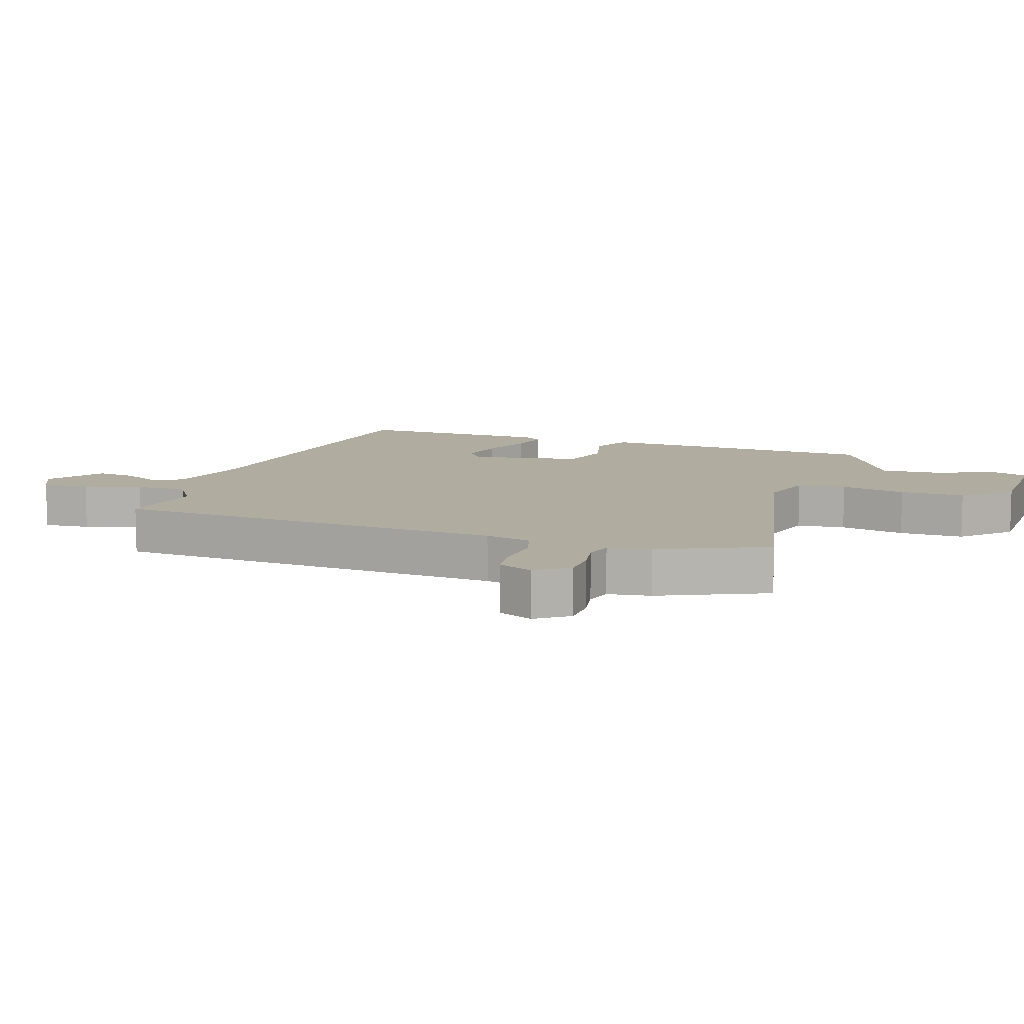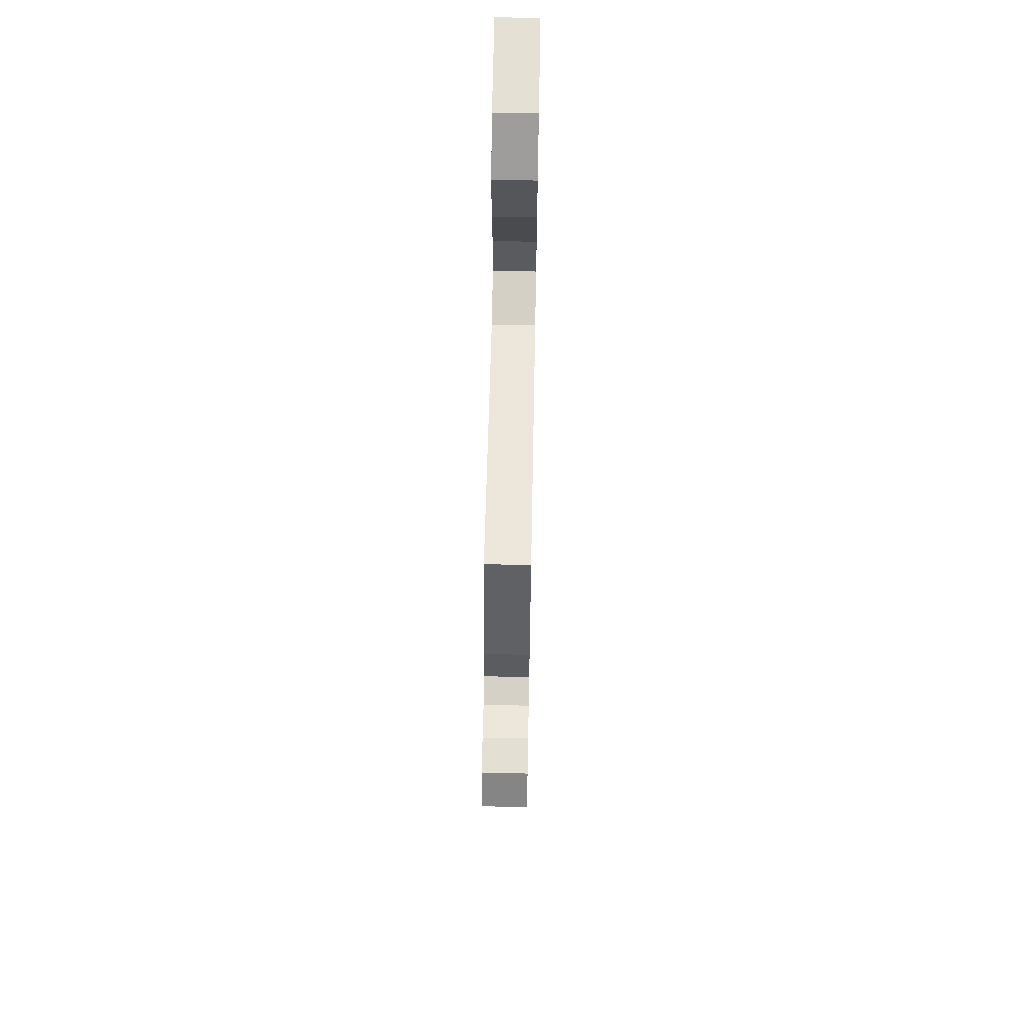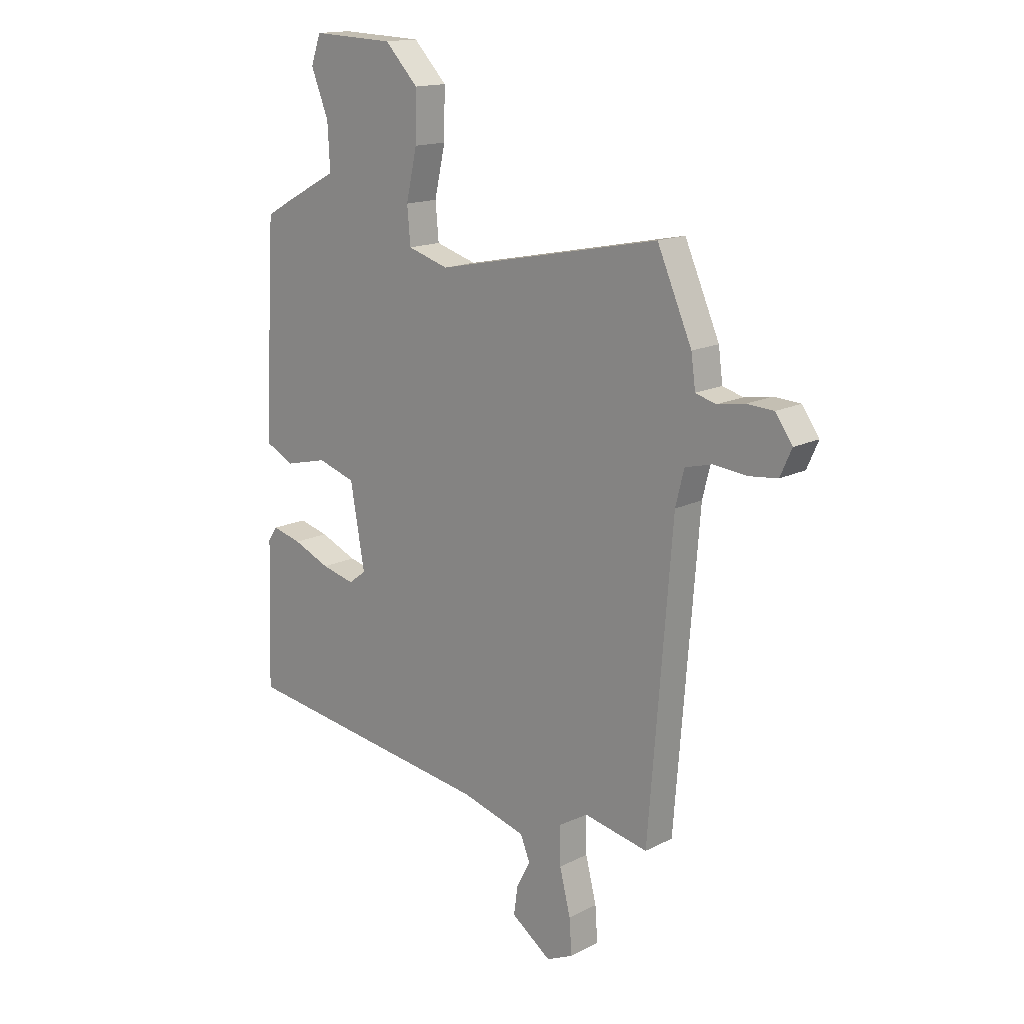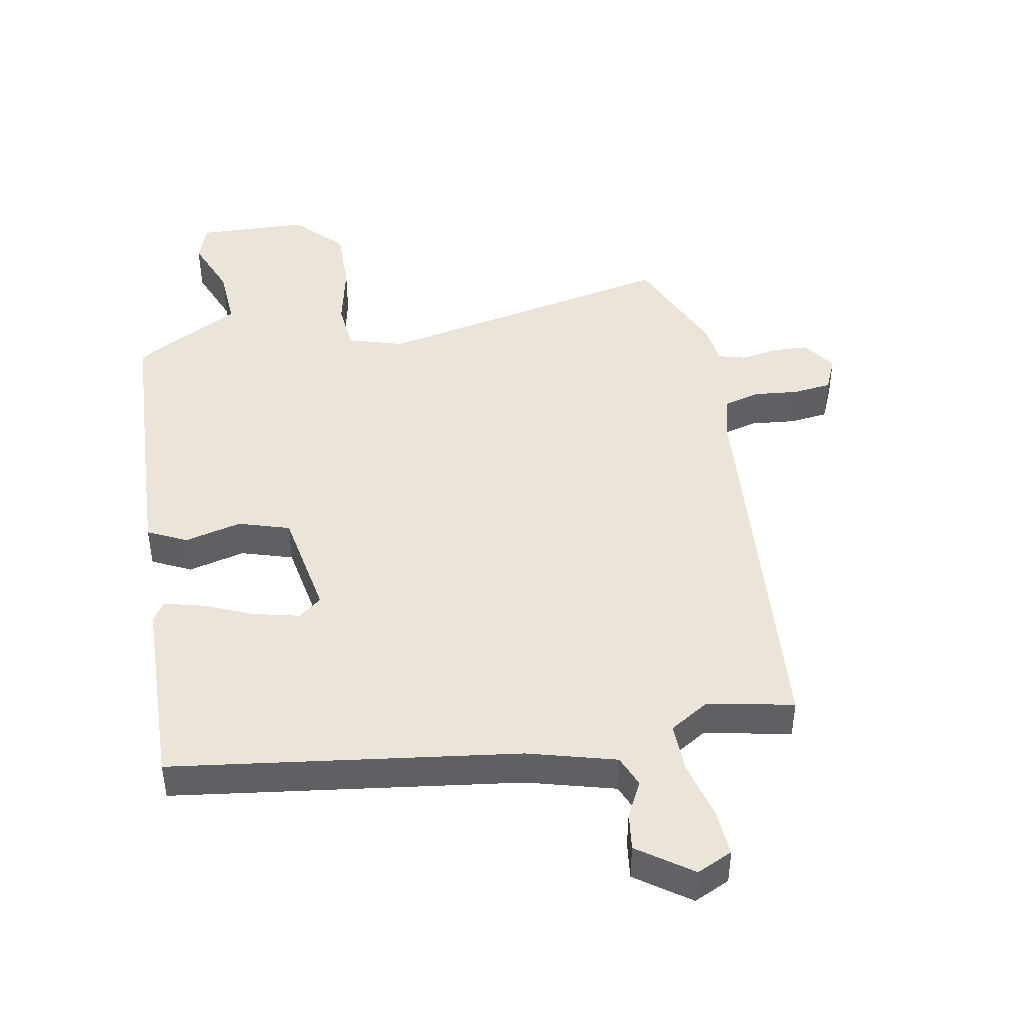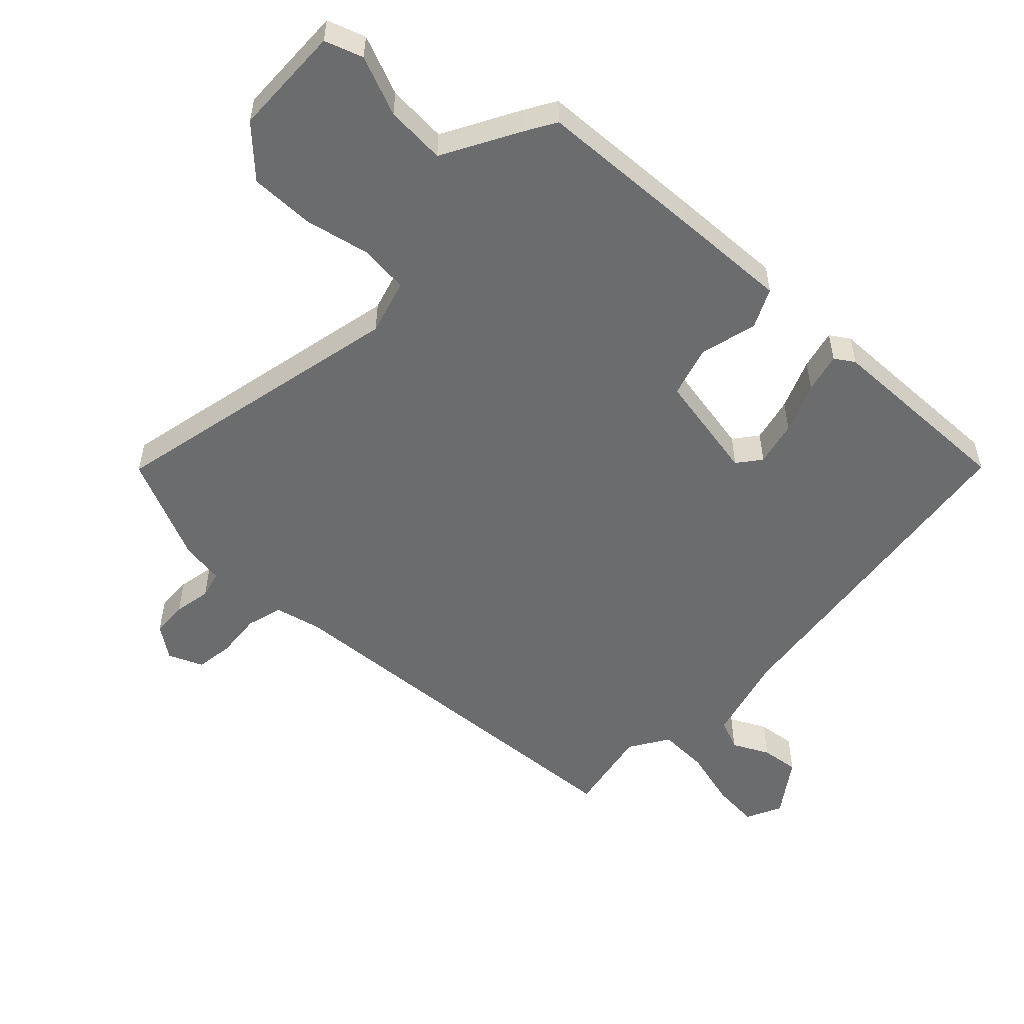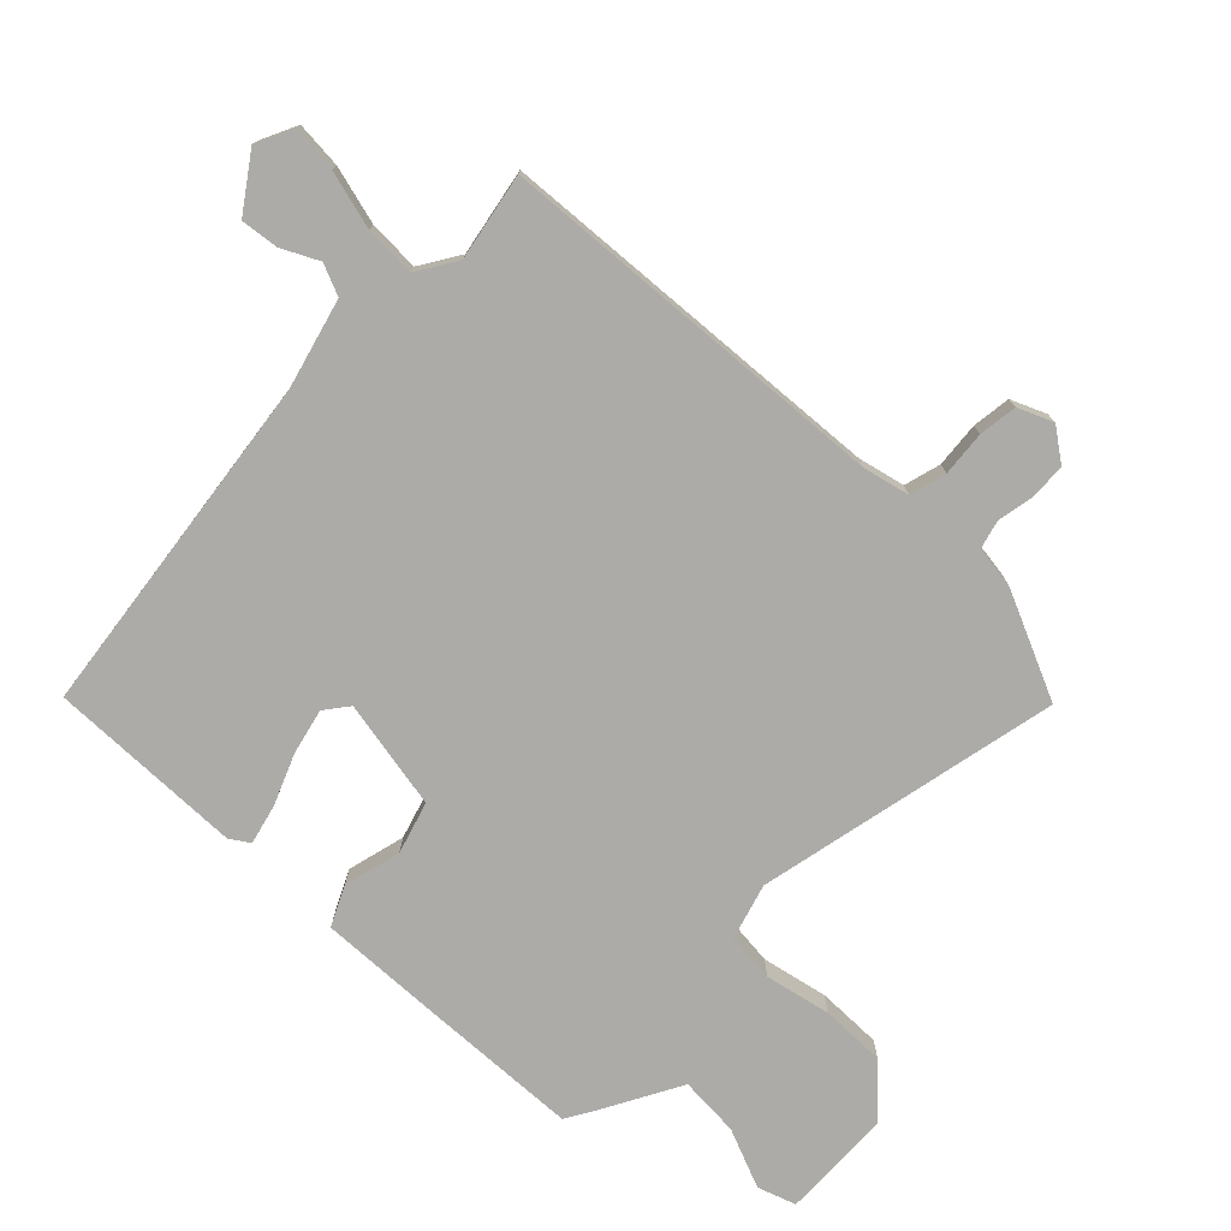
<metadata>
{"format":"obj","ext":"obj","renderer":"f3d","projection":"perspective","resolution":1024,"background":"white","views":[{"elev":10.1,"azim":-72.2,"up":"+Y"},{"elev":63.3,"azim":-88.9,"up":"+Z"},{"elev":15.5,"azim":-136.9,"up":"+Z"},{"elev":44.9,"azim":169.4,"up":"+Y"},{"elev":-53.6,"azim":45.7,"up":"+Y"},{"elev":-76.4,"azim":-134.9,"up":"+Y"}]}
</metadata>
<code>
v -0.465 0.07 0.551
v 0.008 0.07 0.455
v 0.094 0.07 0.481
v 0.101 0.07 0.557
v 0.078 0.07 0.659
v 0.076 0.07 0.76
v 0.146 0.07 0.833
v 0.319 0.07 0.84
v 0.34 0.07 0.781
v 0.303 0.07 0.688
v 0.298 0.07 0.594
v 0.418 0.07 0.53
v 0.465 0.07 0.503
v 0.48 0.07 0.242
v 0.489 0.07 0.062
v 0.428 0.07 0.032
v 0.339 0.07 0.054
v 0.259 0.07 0.029
v 0.229 0.07 -0.142
v 0.266 0.07 -0.17
v 0.336 0.07 -0.153
v 0.414 0.07 -0.12
v 0.476 0.07 -0.104
v 0.496 0.07 -0.134
v 0.506 0.07 -0.438
v -0.035 0.07 -0.513
v -0.172 0.07 -0.551
v -0.192 0.07 -0.6
v -0.163 0.07 -0.656
v -0.155 0.07 -0.715
v -0.239 0.07 -0.775
v -0.295 0.07 -0.749
v -0.29 0.07 -0.676
v -0.267 0.07 -0.585
v -0.265 0.07 -0.506
v -0.327 0.07 -0.468
v -0.462 0.07 -0.495
v -0.511 0.07 0.12
v -0.529 0.07 0.192
v -0.586 0.07 0.207
v -0.656 0.07 0.2
v -0.716 0.07 0.207
v -0.74 0.07 0.261
v -0.704 0.07 0.312
v -0.648 0.07 0.315
v -0.59 0.07 0.305
v -0.547 0.07 0.317
v -0.538 0.07 0.384
v -0.465 0 0.551
v 0.008 0 0.455
v 0.094 0 0.481
v 0.101 0 0.557
v 0.078 0 0.659
v 0.076 0 0.76
v 0.146 0 0.833
v 0.319 0 0.84
v 0.34 0 0.781
v 0.303 0 0.688
v 0.298 0 0.594
v 0.418 0 0.53
v 0.465 0 0.503
v 0.48 0 0.242
v 0.489 0 0.062
v 0.428 0 0.032
v 0.339 0 0.054
v 0.259 0 0.029
v 0.229 0 -0.142
v 0.266 0 -0.17
v 0.336 0 -0.153
v 0.414 0 -0.12
v 0.476 0 -0.104
v 0.496 0 -0.134
v 0.506 0 -0.438
v -0.035 0 -0.513
v -0.172 0 -0.551
v -0.192 0 -0.6
v -0.163 0 -0.656
v -0.155 0 -0.715
v -0.239 0 -0.775
v -0.295 0 -0.749
v -0.29 0 -0.676
v -0.267 0 -0.585
v -0.265 0 -0.506
v -0.327 0 -0.468
v -0.462 0 -0.495
v -0.511 0 0.12
v -0.529 0 0.192
v -0.586 0 0.207
v -0.656 0 0.2
v -0.716 0 0.207
v -0.74 0 0.261
v -0.704 0 0.312
v -0.648 0 0.315
v -0.59 0 0.305
v -0.547 0 0.317
v -0.538 0 0.384
f 47 48 1 2
f 46 47 2
f 44 45 46
f 43 44 46
f 42 43 46
f 41 42 46
f 40 41 46
f 39 40 46 2
f 38 39 2 3
f 36 37 38 3
f 35 36 3
f 34 35 3
f 32 33 34
f 31 32 34
f 30 31 34
f 29 30 34
f 28 29 34
f 27 28 34 3
f 26 27 3
f 24 25 26
f 23 24 26
f 22 23 26
f 21 22 26
f 20 21 26
f 19 20 26
f 18 19 26 3
f 17 18 3 4
f 17 4 5
f 16 17 5
f 15 16 5
f 14 15 5
f 13 14 5
f 12 13 5
f 11 12 5
f 5 6 7
f 11 5 7
f 10 11 7
f 7 8 9 10
f 50 49 96 95
f 50 95 94
f 94 93 92
f 94 92 91
f 94 91 90
f 94 90 89
f 94 89 88
f 50 94 88 87
f 51 50 87 86
f 51 86 85 84
f 51 84 83
f 51 83 82
f 82 81 80
f 82 80 79
f 82 79 78
f 82 78 77
f 82 77 76
f 51 82 76 75
f 51 75 74
f 74 73 72
f 74 72 71
f 74 71 70
f 74 70 69
f 74 69 68
f 74 68 67
f 51 74 67 66
f 52 51 66 65
f 53 52 65
f 53 65 64
f 53 64 63
f 53 63 62
f 53 62 61
f 53 61 60
f 53 60 59
f 55 54 53
f 55 53 59
f 55 59 58
f 58 57 56 55
f 1 49 50 2
f 2 50 51 3
f 3 51 52 4
f 4 52 53 5
f 5 53 54 6
f 6 54 55 7
f 7 55 56 8
f 8 56 57 9
f 9 57 58 10
f 10 58 59 11
f 11 59 60 12
f 12 60 61 13
f 13 61 62 14
f 14 62 63 15
f 15 63 64 16
f 16 64 65 17
f 17 65 66 18
f 18 66 67 19
f 19 67 68 20
f 20 68 69 21
f 21 69 70 22
f 22 70 71 23
f 23 71 72 24
f 24 72 73 25
f 25 73 74 26
f 26 74 75 27
f 27 75 76 28
f 28 76 77 29
f 29 77 78 30
f 30 78 79 31
f 31 79 80 32
f 32 80 81 33
f 33 81 82 34
f 34 82 83 35
f 35 83 84 36
f 36 84 85 37
f 37 85 86 38
f 38 86 87 39
f 39 87 88 40
f 40 88 89 41
f 41 89 90 42
f 42 90 91 43
f 43 91 92 44
f 44 92 93 45
f 45 93 94 46
f 46 94 95 47
f 47 95 96 48
f 48 96 49 1

</code>
